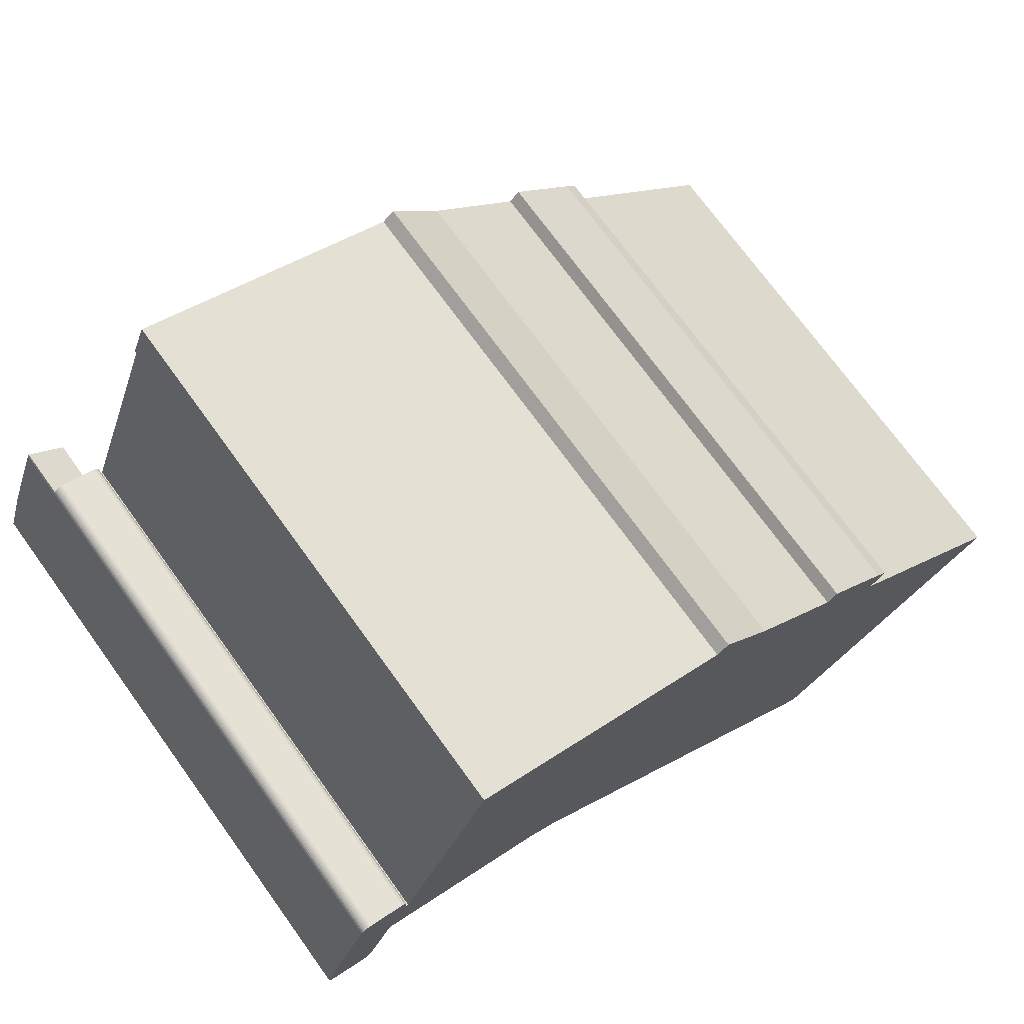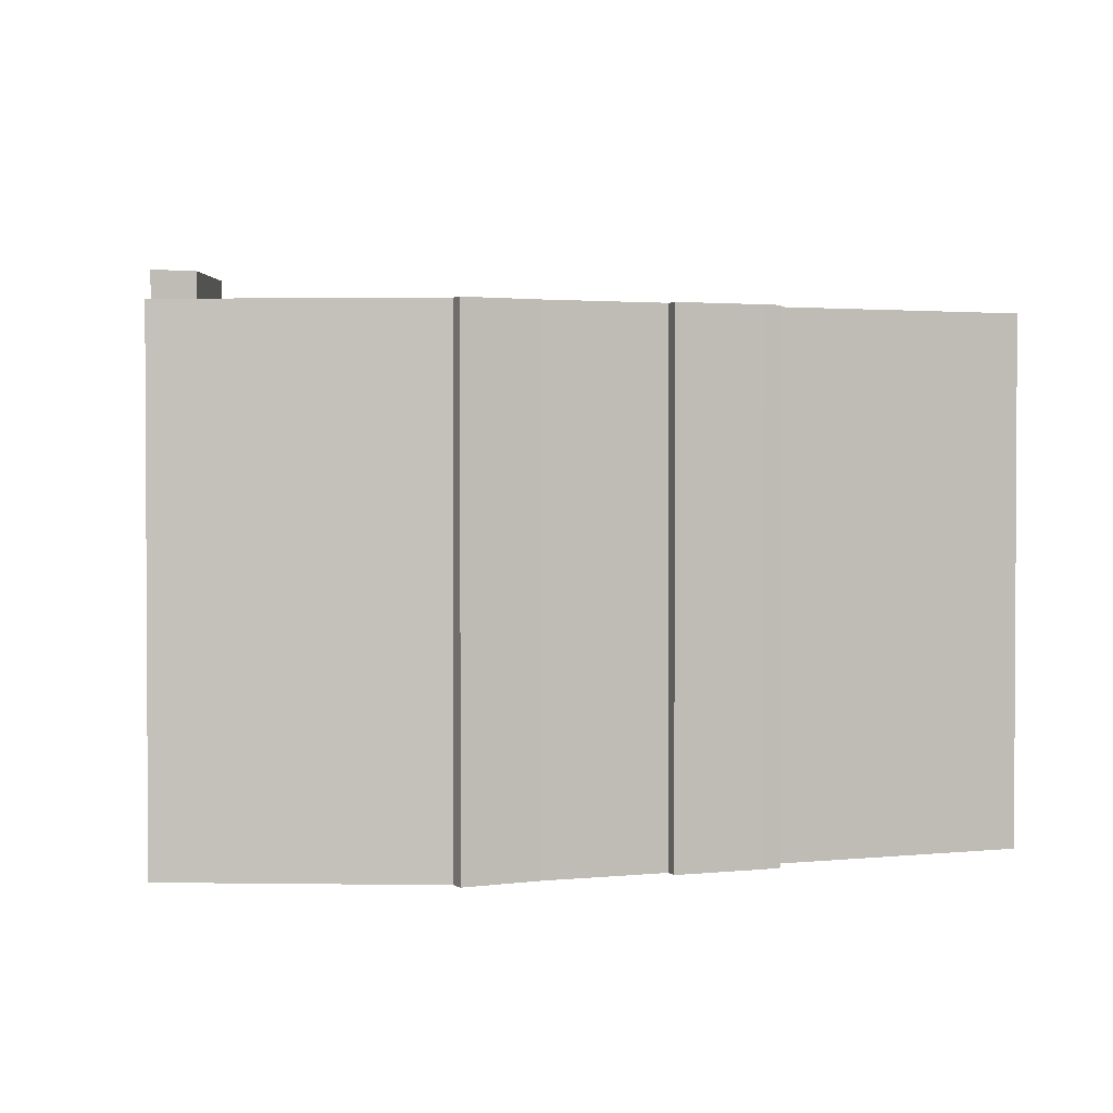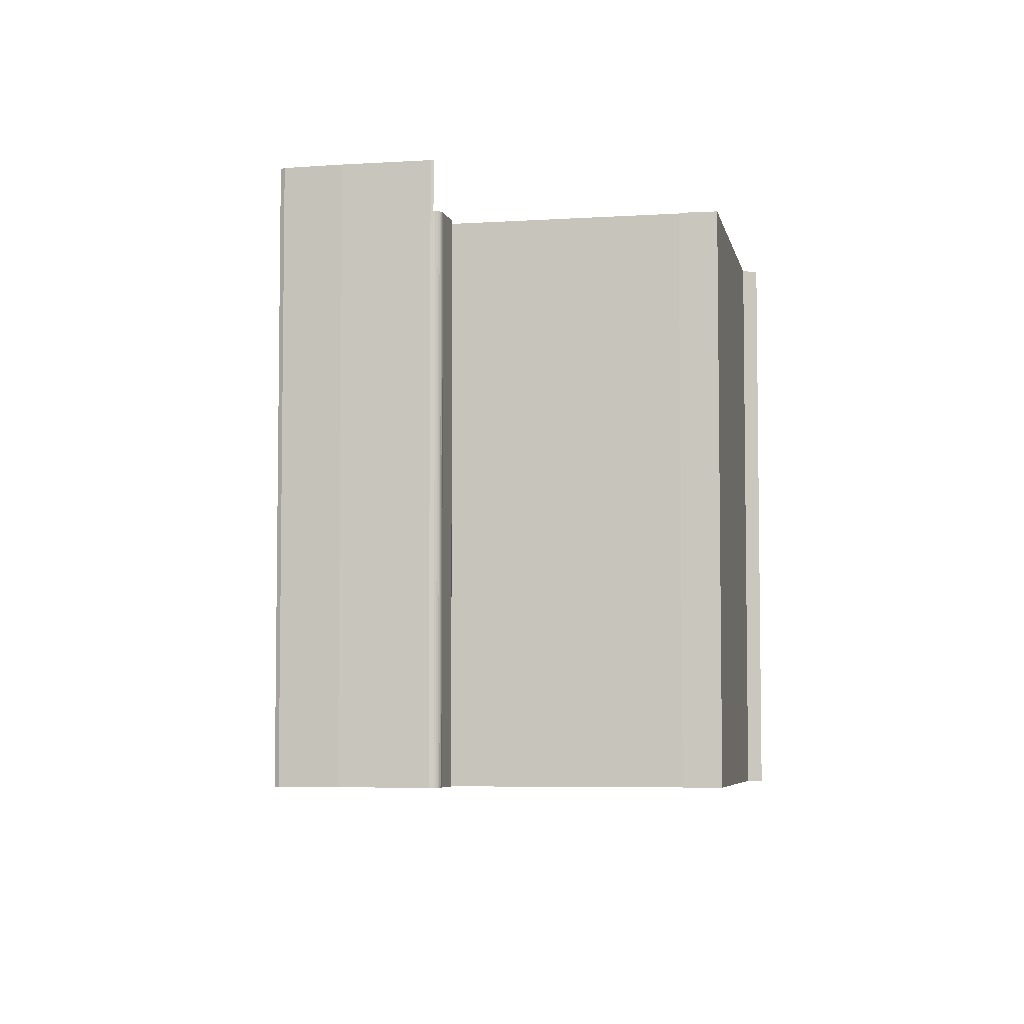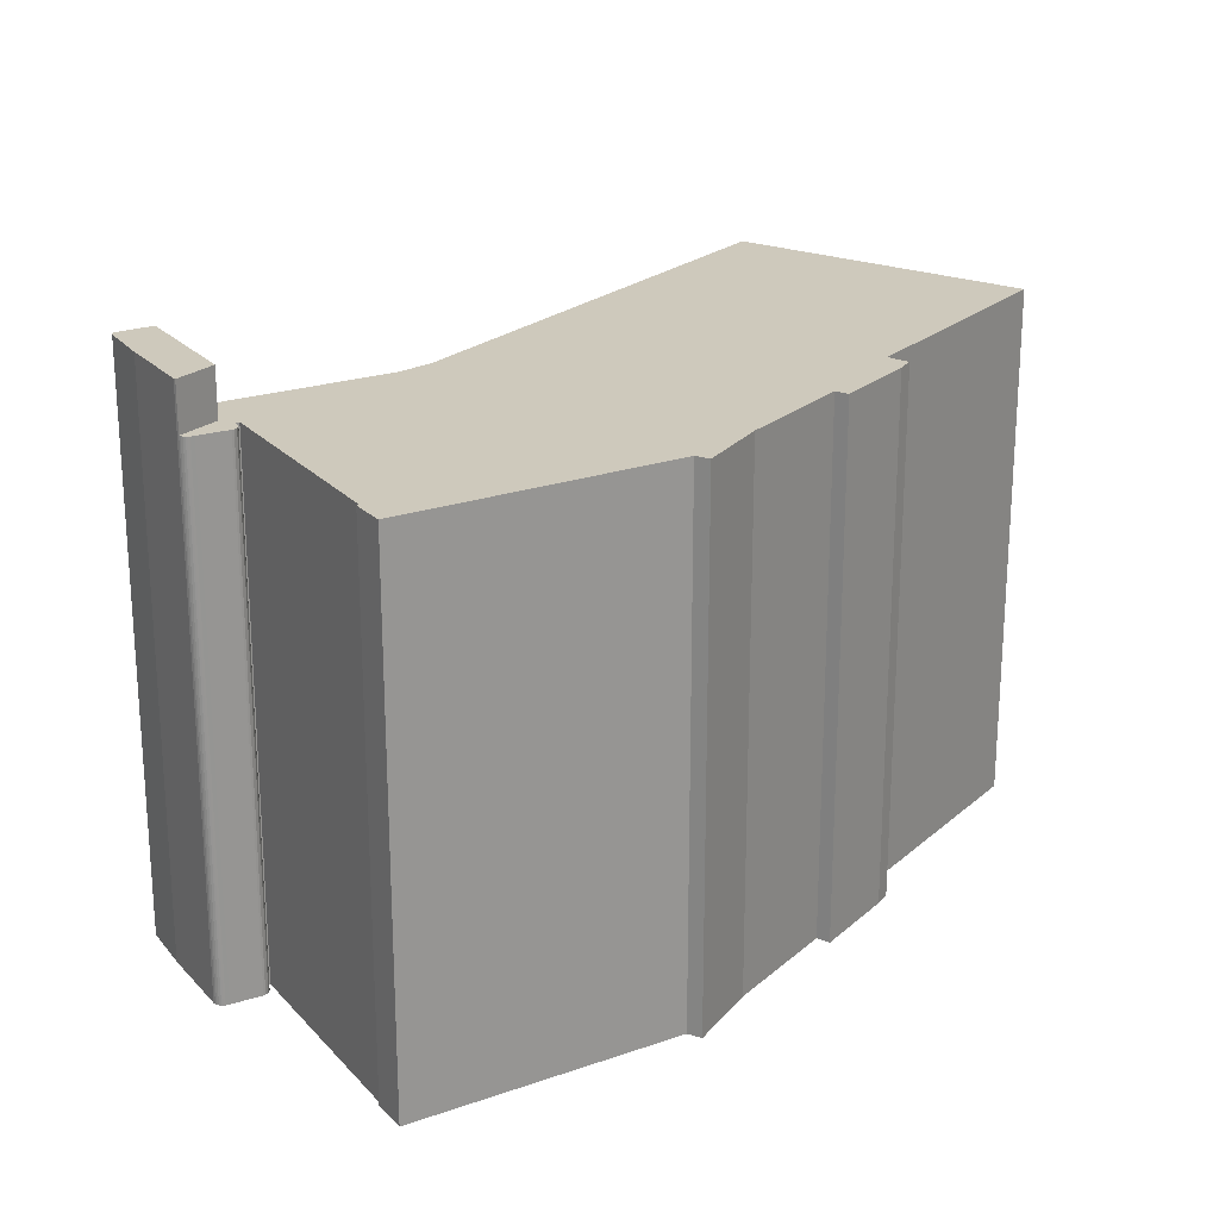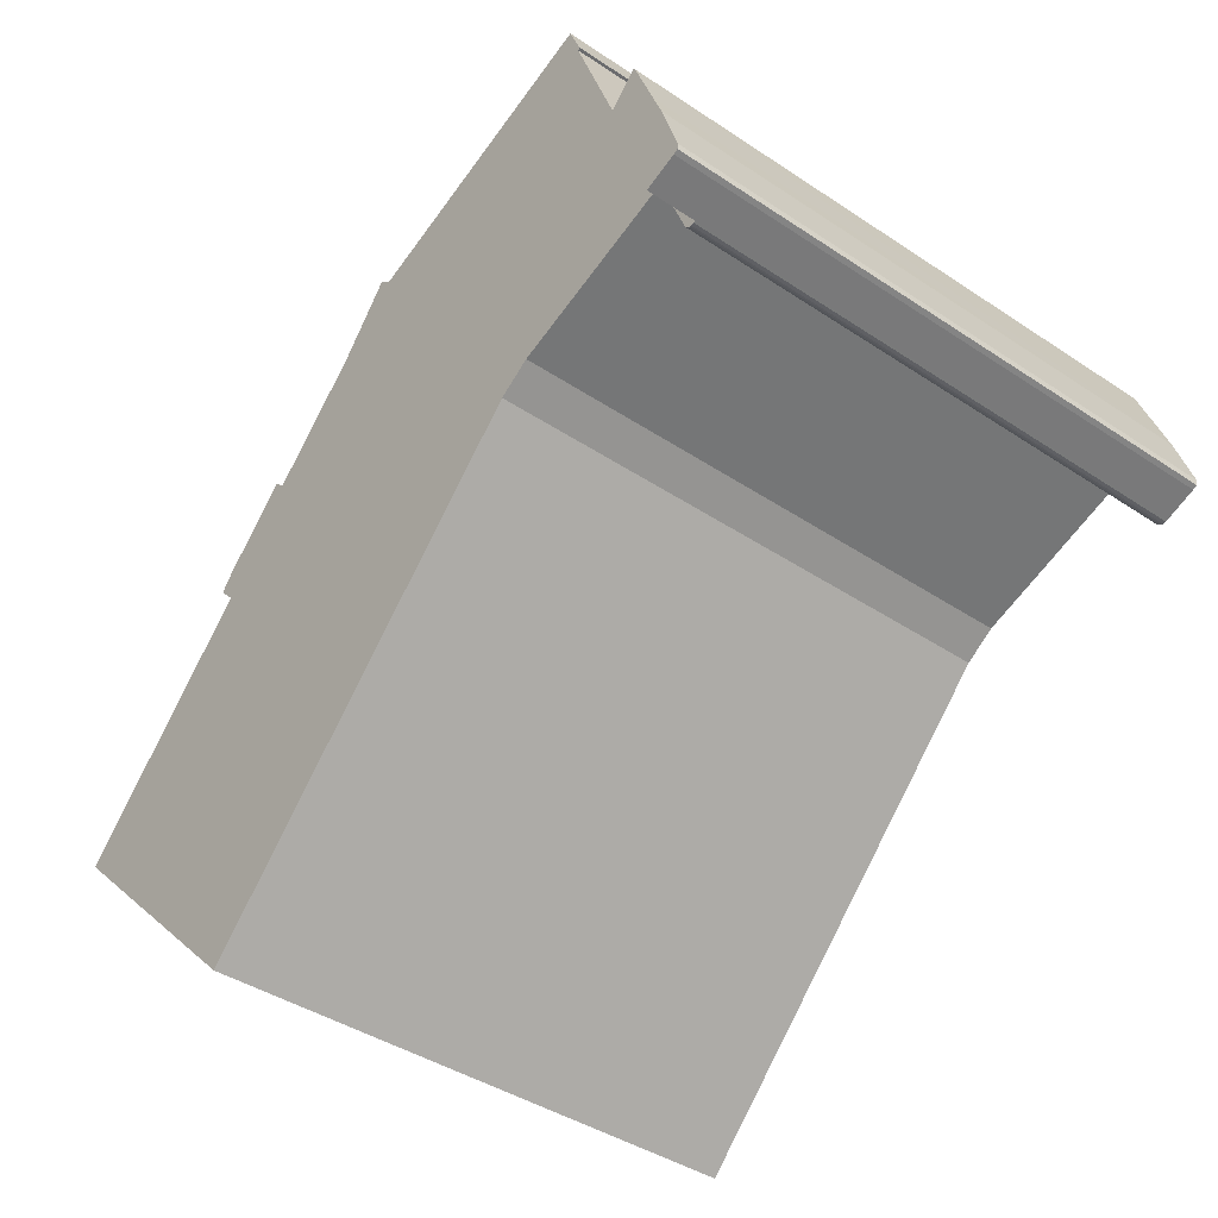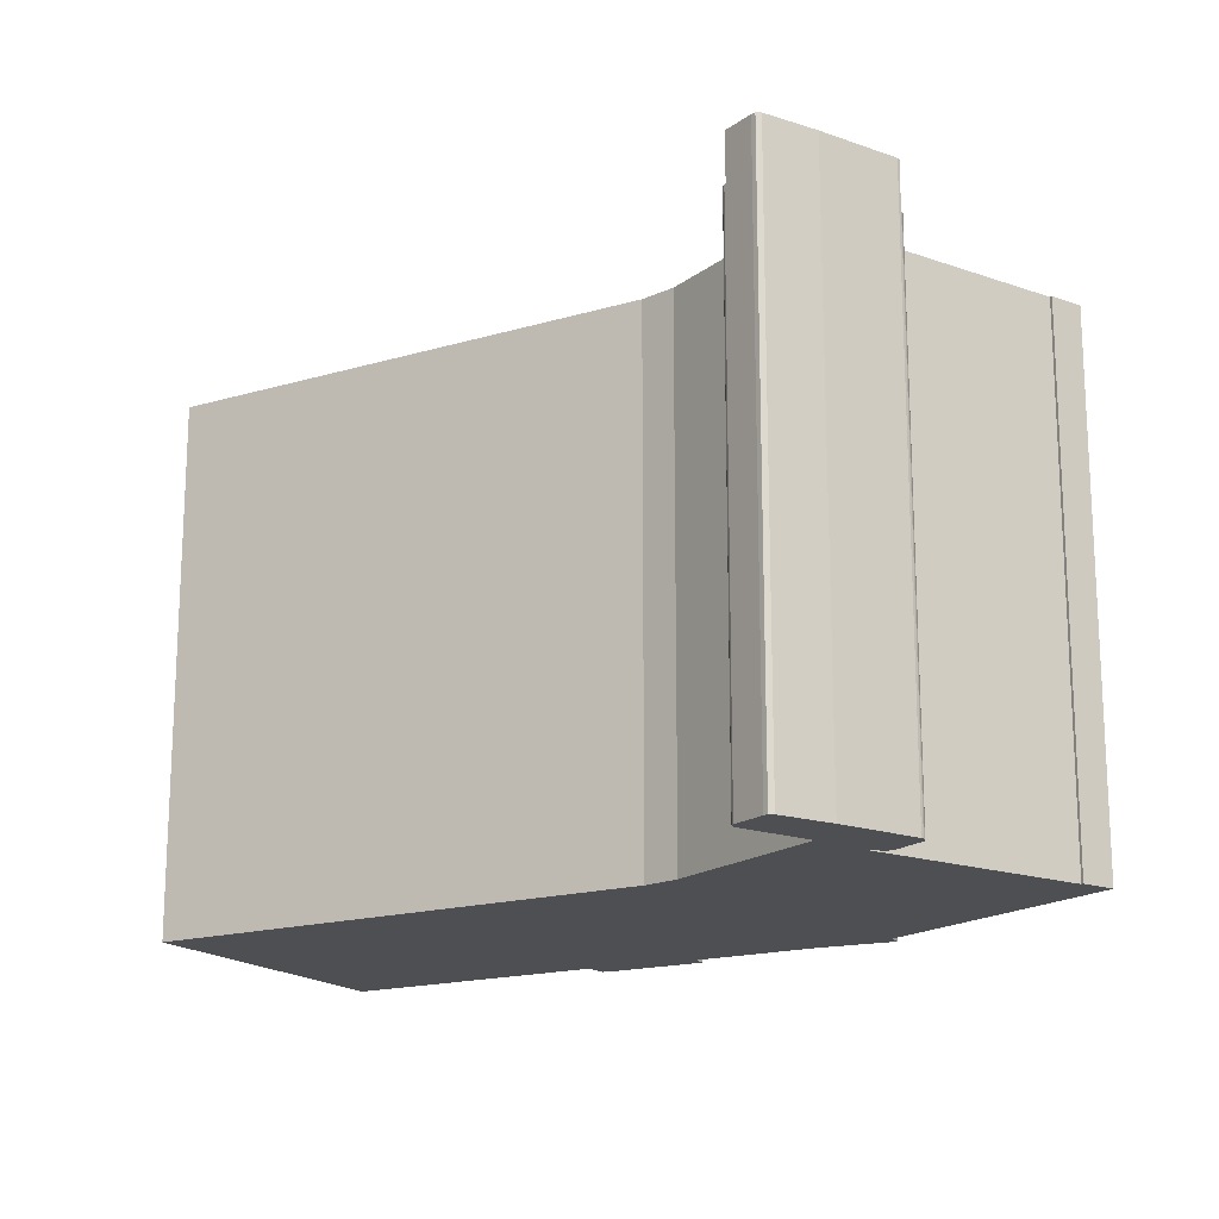
<metadata>
{"format":"obj","ext":"obj","renderer":"f3d","projection":"perspective","resolution":1024,"background":"white","views":[{"elev":72.6,"azim":-35.9,"up":"+Z"},{"elev":1.9,"azim":24.4,"up":"+Y"},{"elev":-5.5,"azim":-57.8,"up":"+Y"},{"elev":22.4,"azim":-9.7,"up":"+Y"},{"elev":-40.2,"azim":-129.6,"up":"+Z"},{"elev":-17.5,"azim":-104.1,"up":"+Y"}]}
</metadata>
<code>
v  28.71 29.68 11.26
v  25.28 29.68 14.24
v  25.94 29.68 14.77
v  48.15 29.68 -9.521
v  4.253 29.68 3.133
v  37.63 29.68 1.269
v  8.874 29.68 1.385
v  13.6 29.68 -0.403
v  15.31 29.68 -1.548
v  44.93 29.68 -12.67
v  35.38 29.68 -22
v  37.88 29.68 3.032
v  33.73 29.68 6.161
v  34.3 29.68 6.726
v  5.599 29.68 6.085
v  4.641 29.68 5.698
v  3.802 29.68 3.501
v  38.52 29.68 2.217
v  2.036 29.68 -1.126
v  2.734 29.68 -0.81
v  2.689 29.68 -0.93
v  2.614 29.68 -1.034
v  2.514 29.68 -1.115
v  2.396 29.68 -1.166
v  2.129 29.68 -1.164
v  2.304 29.68 -1.183
v  3.408 29.68 7.758
v  3.196 29.68 7.784
v  3.303 29.68 7.781
v  3.09 29.68 7.766
v  3.506 29.68 7.716
v  2.972 29.68 7.72
v  5.194 29.68 7.147
v  2.867 29.68 7.648
v  2.799 29.68 7.574
v  5.303 29.68 7.086
v  5.443 29.68 6.934
v  5.515 29.68 6.759
v  5.527 29.68 6.589
v  5.514 29.68 6.504
v  5.412 29.68 6.173
v  9.967 29.68 18.11
v  10.73 29.68 19.96
v  10.11 29.68 18.07
v  2.972 -4.727e-16 7.72
v  3.09 -4.755e-16 7.766
v  3.196 -4.766e-16 7.784
v  3.303 -4.764e-16 7.781
v  3.408 -4.75e-16 7.758
v  5.194 -4.376e-16 7.147
v  10.73 -1.222e-15 19.96
v  25.28 -8.72e-16 14.24
v  2.799 -4.638e-16 7.574
v  2.867 -4.683e-16 7.648
v  25.94 -9.045e-16 14.77
v  33.73 -3.773e-16 6.161
v  34.3 -4.118e-16 6.726
v  3.506 -4.725e-16 7.716
v  5.303 -4.339e-16 7.086
v  5.443 -4.246e-16 6.934
v  5.412 -3.78e-16 6.173
v  5.599 -3.726e-16 6.085
v  28.71 -6.897e-16 11.26
v  37.88 -1.857e-16 3.032
v  38.52 -1.358e-16 2.217
v  37.63 -7.77e-17 1.269
v  48.15 5.83e-16 -9.521
v  35.38 1.347e-15 -22
v  44.93 7.759e-16 -12.67
v  2.689 5.695e-17 -0.93
v  2.614 6.331e-17 -1.034
v  2.514 6.827e-17 -1.115
v  2.396 7.14e-17 -1.166
v  15.31 9.479e-17 -1.548
v  13.6 2.468e-17 -0.403
v  4.641 -3.489e-16 5.698
v  4.253 -1.918e-16 3.133
v  8.874 -8.481e-17 1.385
v  2.304 7.244e-17 -1.183
v  2.129 7.127e-17 -1.164
v  2.036 6.895e-17 -1.126
v  10.11 -1.106e-15 18.07
v  9.967 -1.109e-15 18.11
v  2.734 4.96e-17 -0.81
v  5.515 -4.139e-16 6.759
v  5.527 -4.035e-16 6.589
v  5.514 -3.983e-16 6.504
v  3.802 -2.144e-16 3.501
v  0.291 32.36 -0.414
v  3.802 32.36 3.501
v  2.036 32.36 -1.126
v  0.045 32.36 -0.29
v  0 32.36 1.981e-15
v  1.01 32.36 3.022
v  1.539 32.36 4.391
v  4.641 32.36 5.698
v  2.718 32.36 7.445
v  2.799 32.36 7.574
v  1.01 -1.85e-16 3.022
v  2.718 -4.559e-16 7.445
v  1.539 -2.689e-16 4.391
v  0 0 0
v  0.045 1.776e-17 -0.29
v  0.291 2.535e-17 -0.414
g defaultobject
f 1 2 3
f 4 5 6
f 5 4 7
f 7 4 8
f 8 4 9
f 9 4 10
f 9 10 11
f 12 13 14
f 13 12 15
f 15 12 16
f 16 12 17
f 17 12 18
f 17 18 6
f 17 6 5
f 17 5 19
f 19 5 20
f 19 20 21
f 19 21 22
f 19 22 23
f 19 23 24
f 19 24 25
f 25 24 26
f 27 28 29
f 28 27 30
f 30 27 31
f 30 31 32
f 32 31 33
f 32 33 34
f 34 33 35
f 35 33 16
f 16 33 36
f 16 36 37
f 16 37 38
f 16 38 39
f 16 39 40
f 16 40 41
f 16 41 15
f 2 42 43
f 42 2 44
f 44 2 15
f 15 2 1
f 15 1 13
f 45 30 32
f 30 45 46
f 46 28 30
f 28 46 47
f 47 29 28
f 29 47 48
f 48 27 29
f 27 48 49
f 50 33 31
f 51 2 43
f 2 51 52
f 53 34 35
f 34 53 54
f 54 32 34
f 32 54 45
f 52 3 2
f 3 52 55
f 56 14 13
f 14 56 57
f 49 31 27
f 31 49 58
f 50 31 58
f 50 36 33
f 36 50 59
f 59 37 36
f 37 59 60
f 61 15 41
f 15 61 62
f 55 1 3
f 1 55 63
f 63 13 1
f 13 63 56
f 57 12 14
f 12 57 64
f 64 18 12
f 18 64 65
f 66 4 6
f 4 66 67
f 10 68 11
f 68 10 4
f 68 4 69
f 69 4 67
f 70 22 21
f 22 70 71
f 71 23 22
f 23 71 72
f 72 24 23
f 24 72 73
f 65 6 18
f 6 65 66
f 68 9 11
f 9 68 74
f 74 8 9
f 8 74 75
f 76 35 16
f 35 76 53
f 75 7 8
f 7 75 5
f 5 75 77
f 77 75 78
f 73 26 24
f 26 73 79
f 79 25 26
f 25 79 80
f 80 19 25
f 19 80 81
f 82 42 44
f 42 82 83
f 77 20 5
f 20 77 21
f 21 77 70
f 70 77 84
f 60 38 37
f 38 60 85
f 85 39 38
f 39 85 86
f 86 40 39
f 40 86 87
f 87 41 40
f 41 87 61
f 81 17 19
f 17 81 16
f 16 81 76
f 76 81 88
f 62 44 15
f 44 62 82
f 83 43 42
f 43 83 51
f 83 52 51
f 52 83 82
f 48 58 49
f 58 48 50
f 50 48 47
f 50 47 59
f 59 47 46
f 59 46 60
f 60 46 45
f 60 45 85
f 85 45 54
f 85 54 53
f 85 53 86
f 86 53 76
f 86 76 87
f 87 76 61
f 61 76 62
f 81 77 88
f 77 81 84
f 84 81 70
f 70 81 71
f 71 81 72
f 72 81 73
f 73 81 79
f 79 81 80
f 52 63 55
f 63 52 82
f 63 82 62
f 63 62 56
f 56 62 64
f 64 62 65
f 65 62 66
f 66 62 67
f 67 62 76
f 67 76 88
f 67 88 69
f 69 88 75
f 75 88 77
f 75 77 78
f 69 75 74
f 69 74 68
f 64 57 56
f 89 90 91
f 90 89 92
f 90 92 93
f 90 93 94
f 90 94 95
f 90 95 96
f 96 95 97
f 96 97 98
f 99 95 94
f 95 99 97
f 97 99 100
f 100 99 101
f 102 94 93
f 94 102 99
f 103 93 92
f 93 103 102
f 100 98 97
f 98 100 53
f 53 96 98
f 96 53 76
f 76 90 96
f 90 76 91
f 91 76 81
f 81 76 88
f 81 89 91
f 89 81 104
f 103 89 104
f 103 92 89
f 100 76 53
f 76 100 101
f 76 101 88
f 88 101 99
f 88 99 81
f 81 99 102
f 81 102 103
f 81 103 104

</code>
